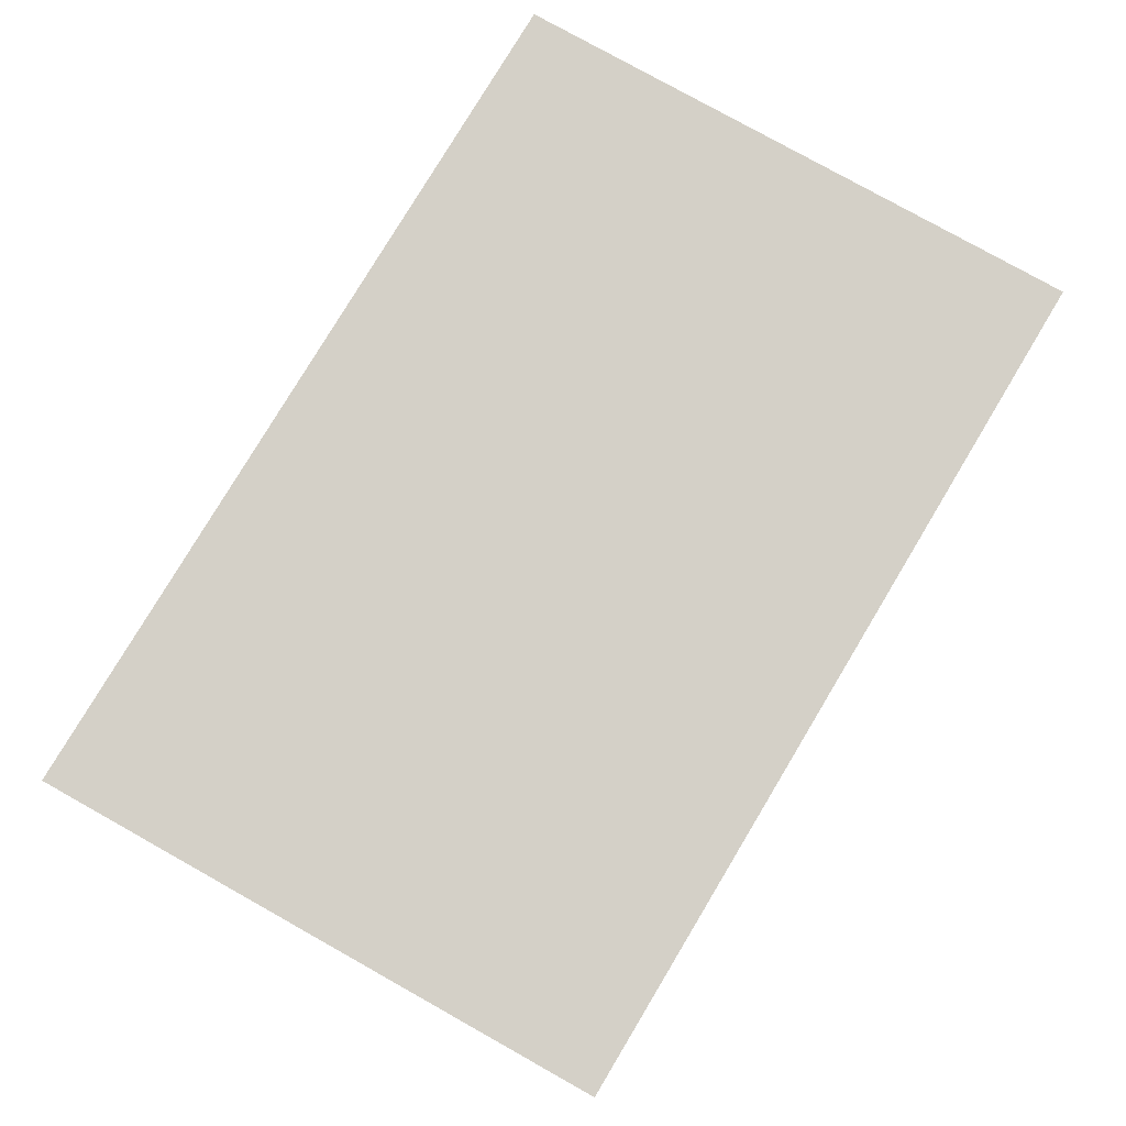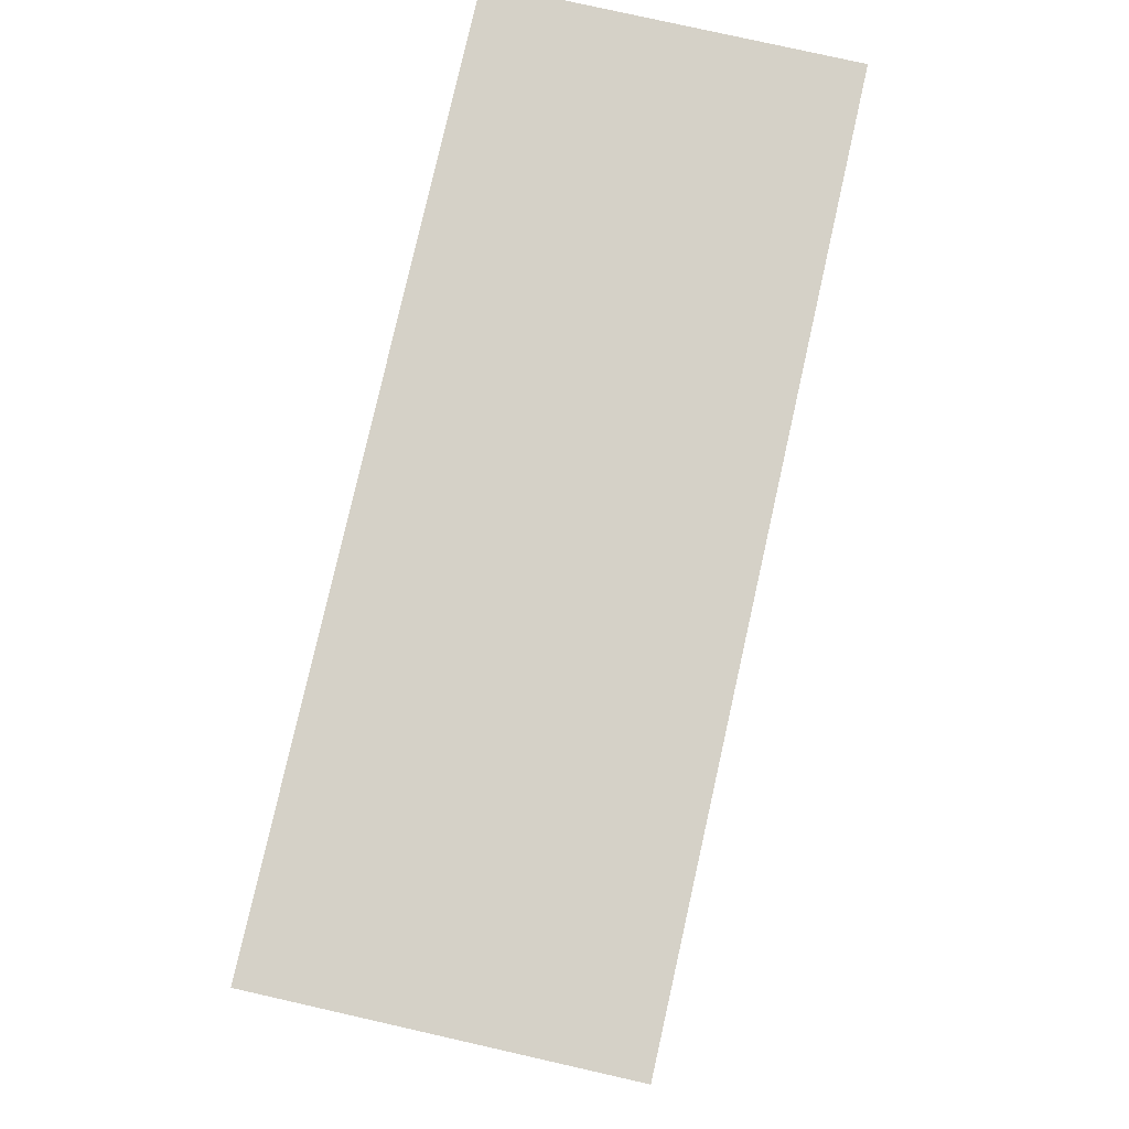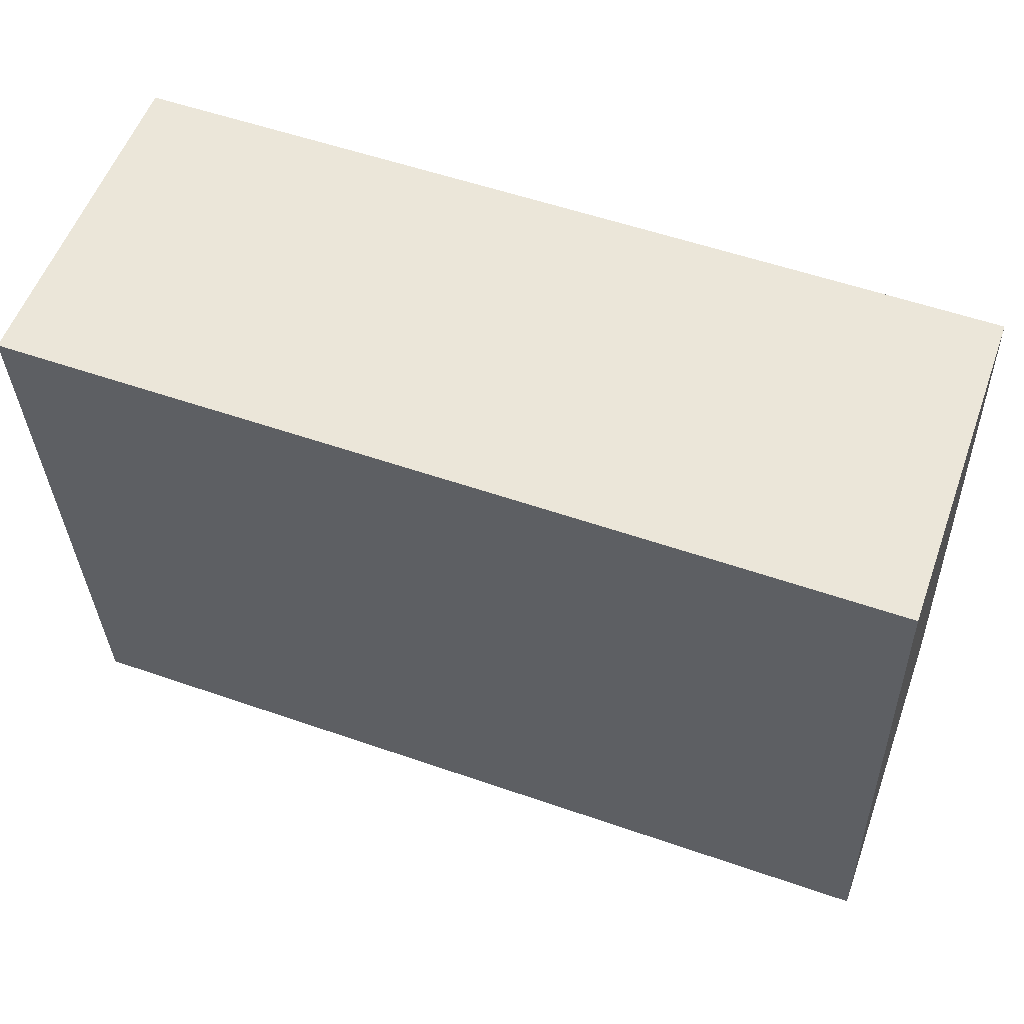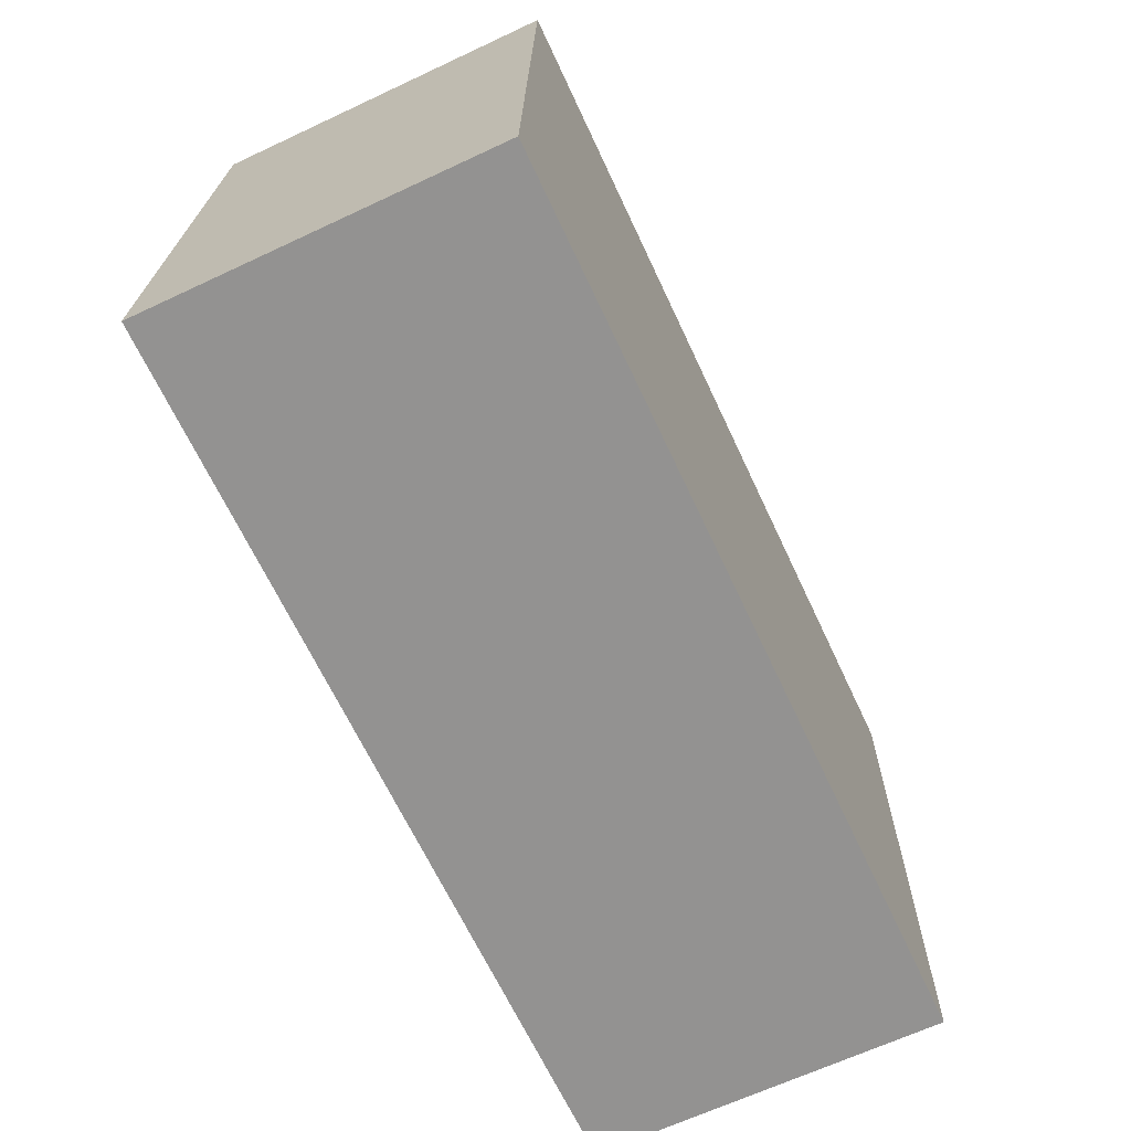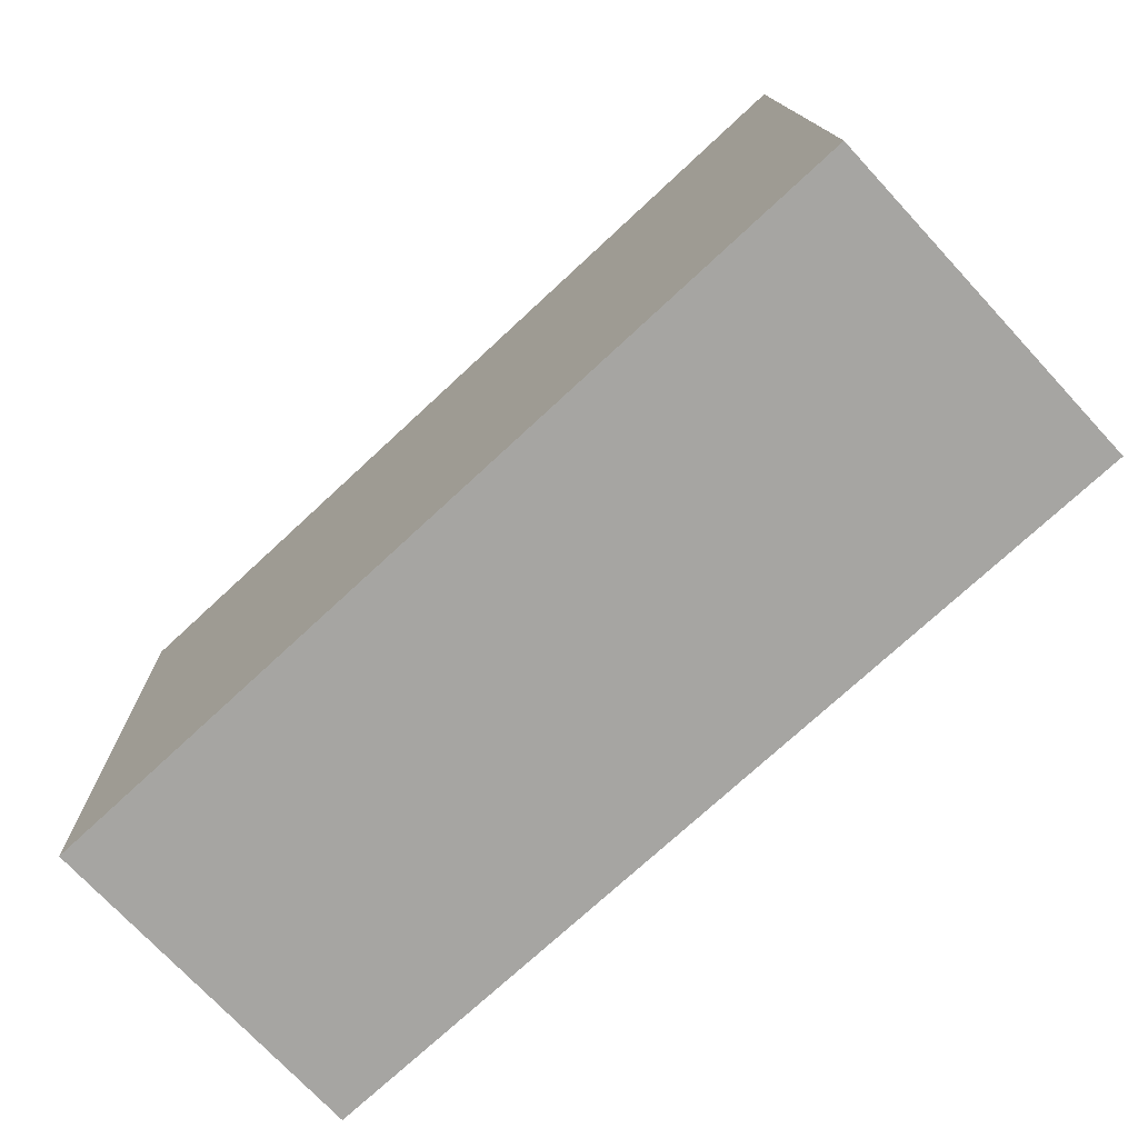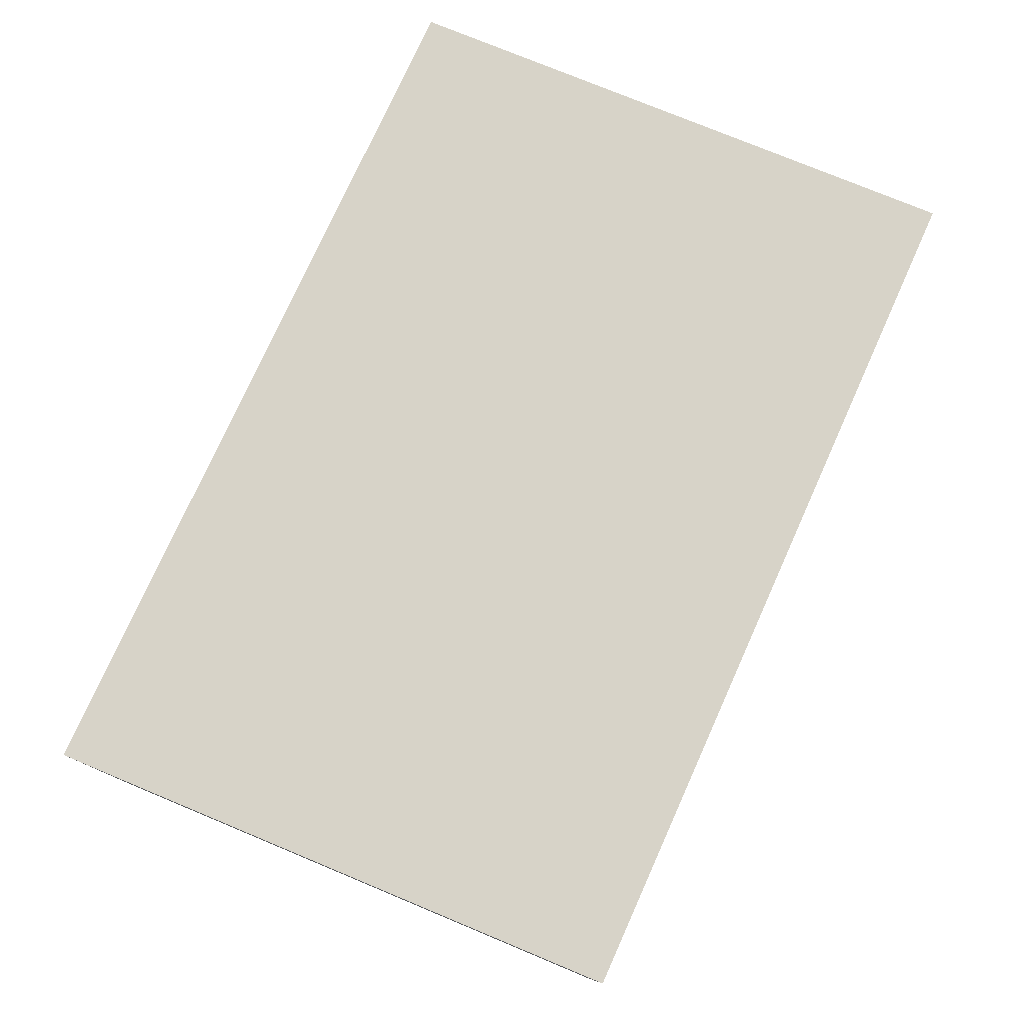
<metadata>
{"format":"obj","ext":"obj","renderer":"f3d","projection":"perspective","resolution":1024,"background":"white","views":[{"elev":79.9,"azim":-59.0,"up":"+Y"},{"elev":78.9,"azim":102.7,"up":"+Z"},{"elev":56.2,"azim":-160.1,"up":"+Z"},{"elev":-66.5,"azim":-64.9,"up":"+Z"},{"elev":-73.6,"azim":-137.1,"up":"+Z"},{"elev":77.2,"azim":-65.7,"up":"+Y"}]}
</metadata>
<code>
g pb_Mesh-2472720
v 0.3141 -0.1 0.3
v -0.2 -0.1 0.3
v 0.3141 0.1 0.3
v -0.2 0.1 0.3
v -0.2 -0.1 0.3
v -0.2109 -0.1 -0.04117
v -0.2 0.1 0.3
v -0.2109 0.1 -0.04117
v -0.2109 -0.1 -0.04117
v 0.3032 -0.1 -0.04117
v -0.2109 0.1 -0.04117
v 0.3032 0.1 -0.04117
v 0.3032 -0.1 -0.04117
v 0.3141 -0.1 0.3
v 0.3032 0.1 -0.04117
v 0.3141 0.1 0.3
v 0.3141 0.1 0.3
v -0.2 0.1 0.3
v 0.3032 0.1 -0.04117
v -0.2109 0.1 -0.04117
v 0.3032 -0.1 -0.04117
v -0.2109 -0.1 -0.04117
v 0.3141 -0.1 0.3
v -0.2 -0.1 0.3
g pb_Mesh-2472720_0
f 3 2 1
f 3 4 2
f 7 6 5
f 7 8 6
f 11 10 9
f 11 12 10
f 15 14 13
f 15 16 14
f 19 18 17
f 19 20 18
f 23 22 21
f 23 24 22

</code>
